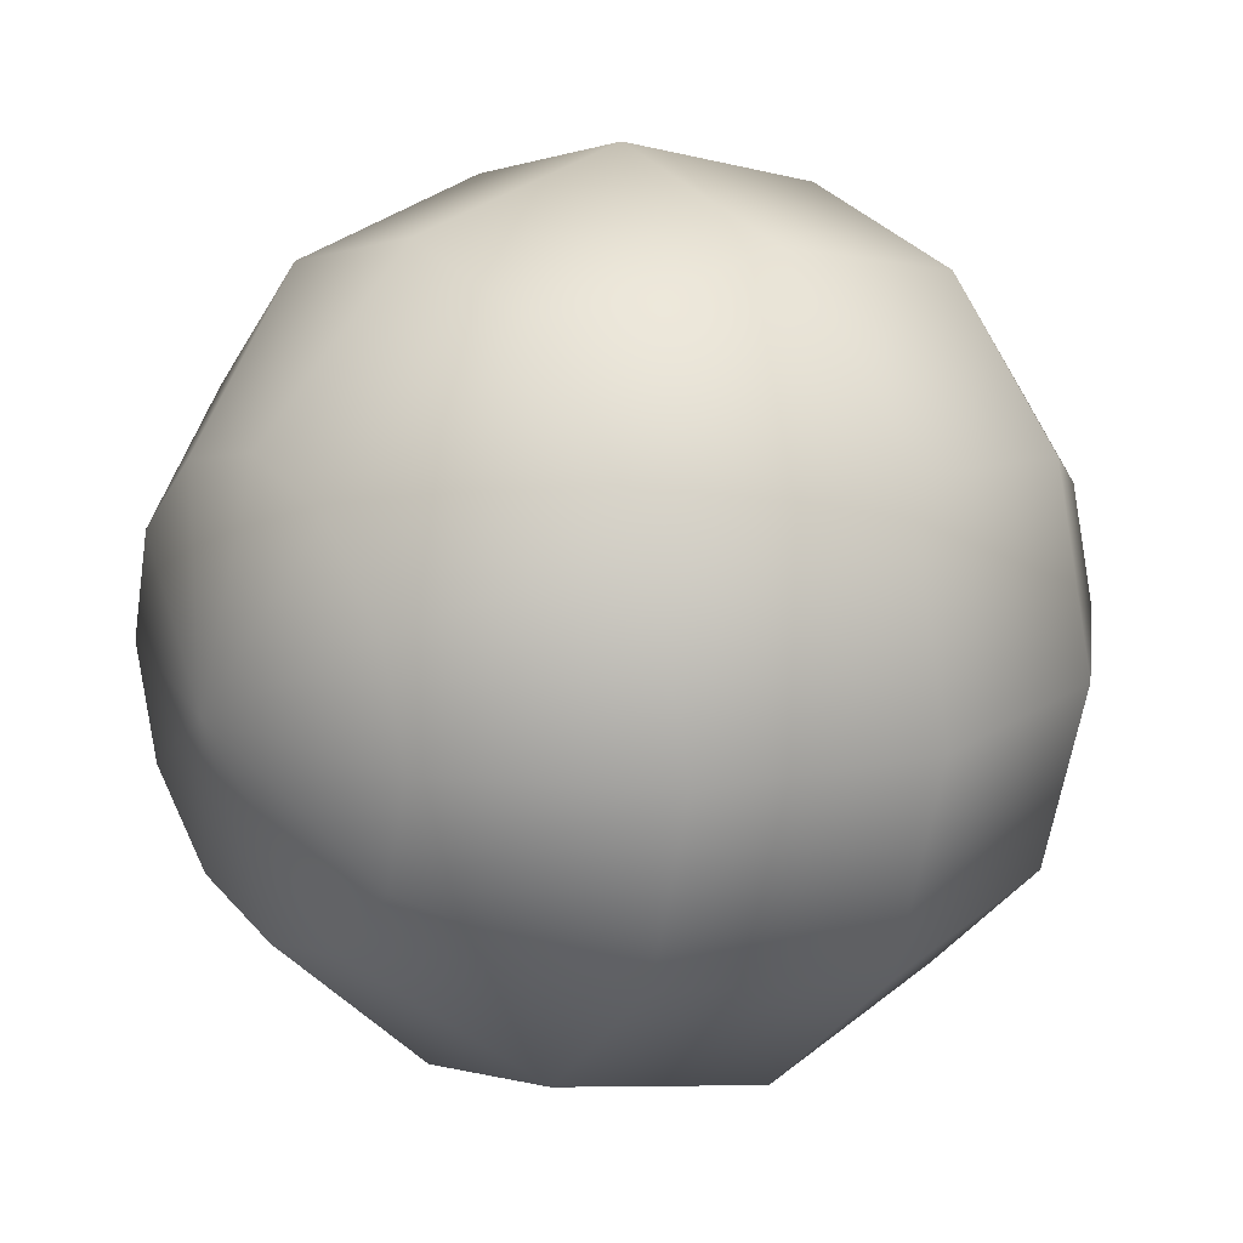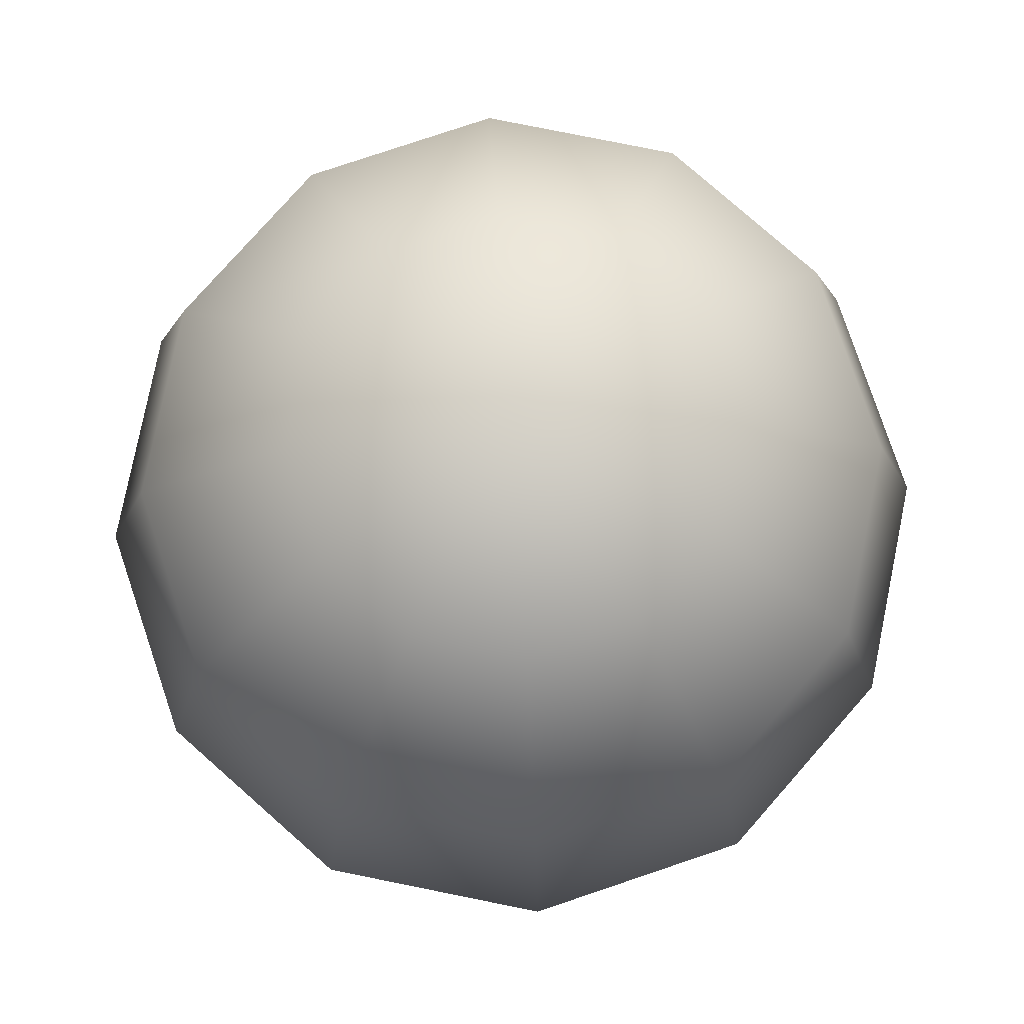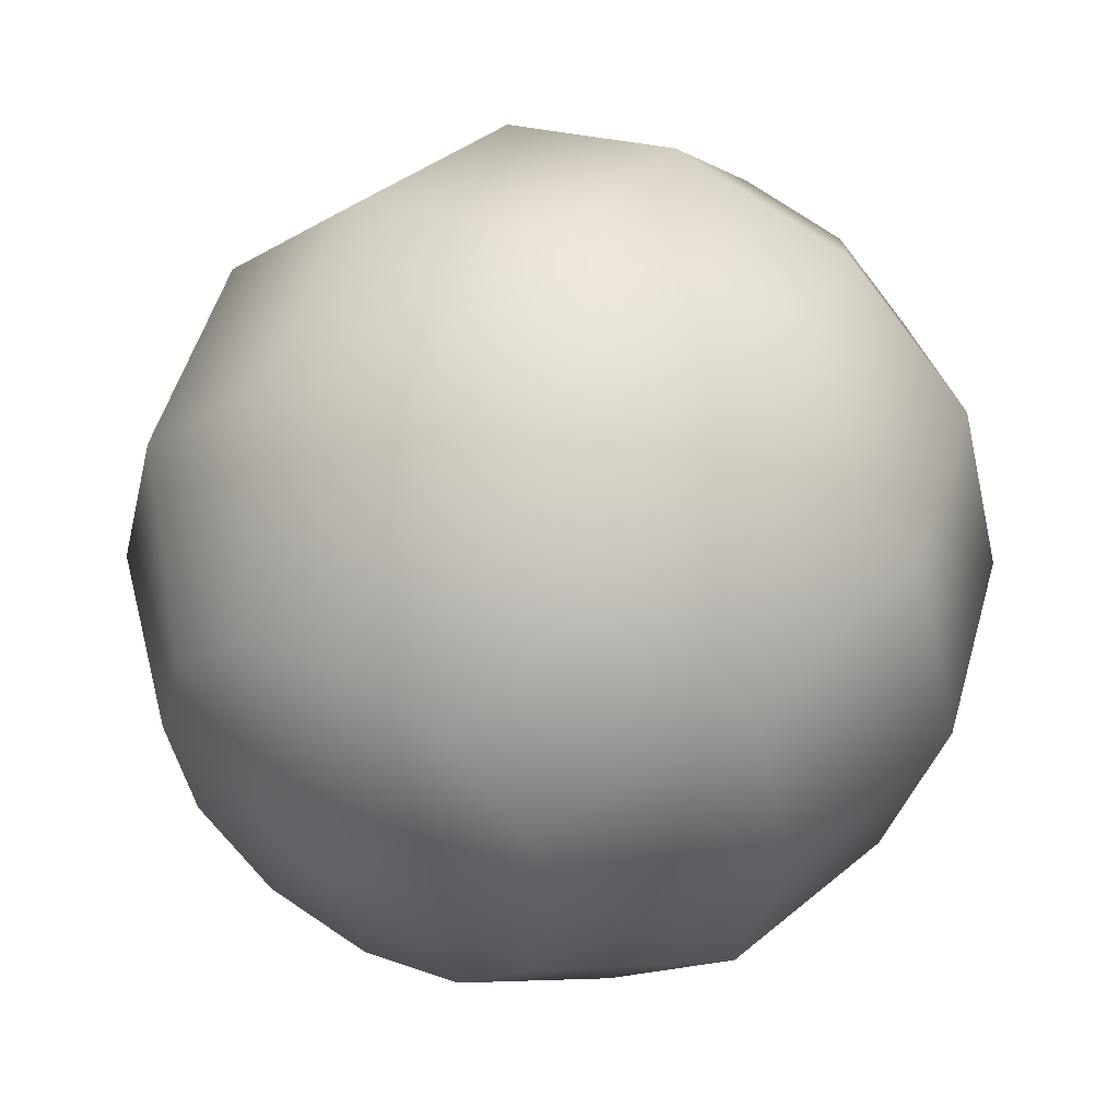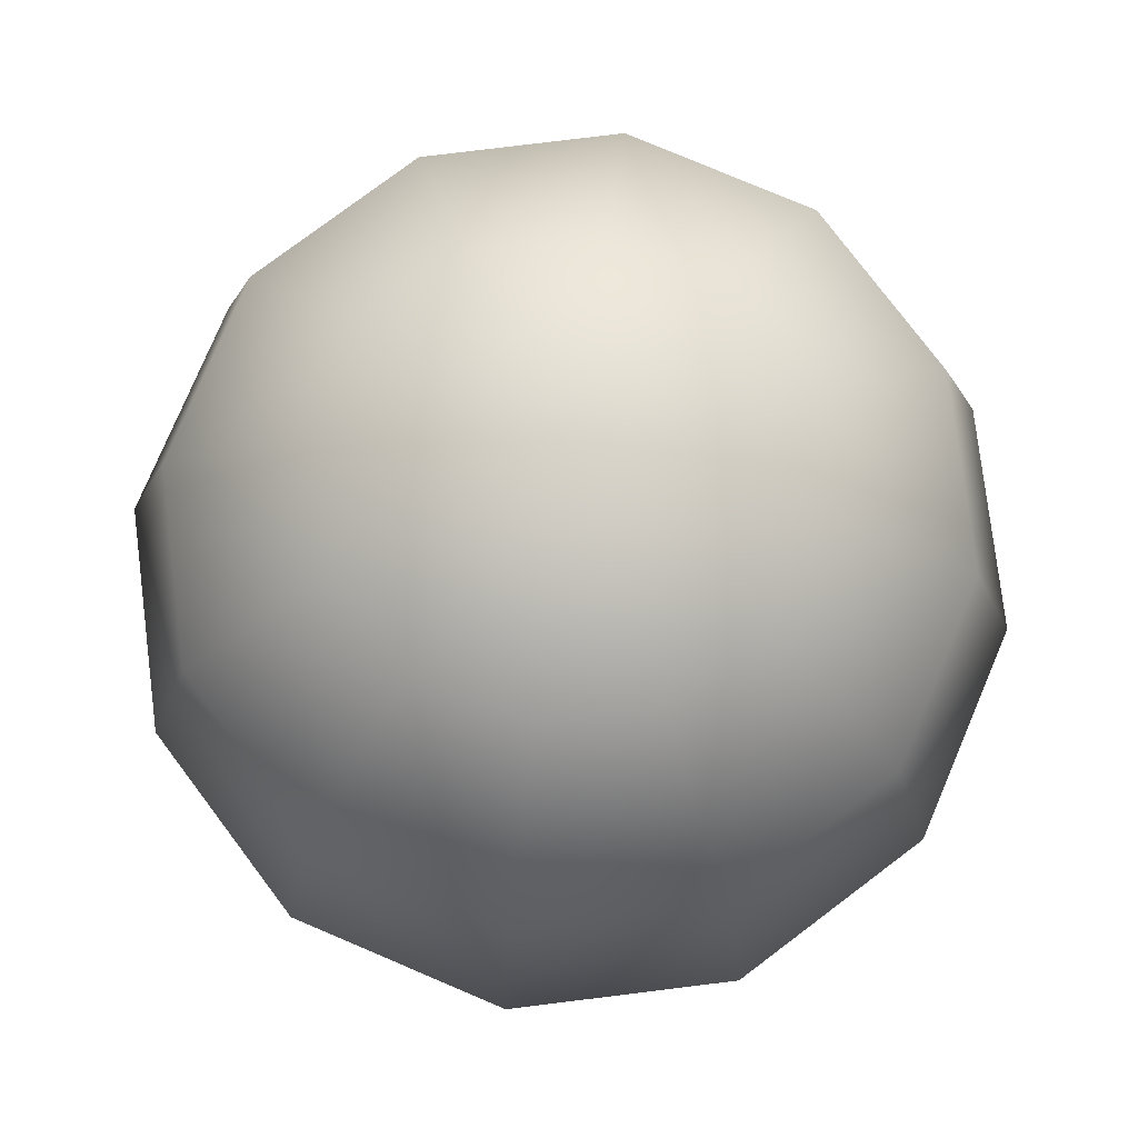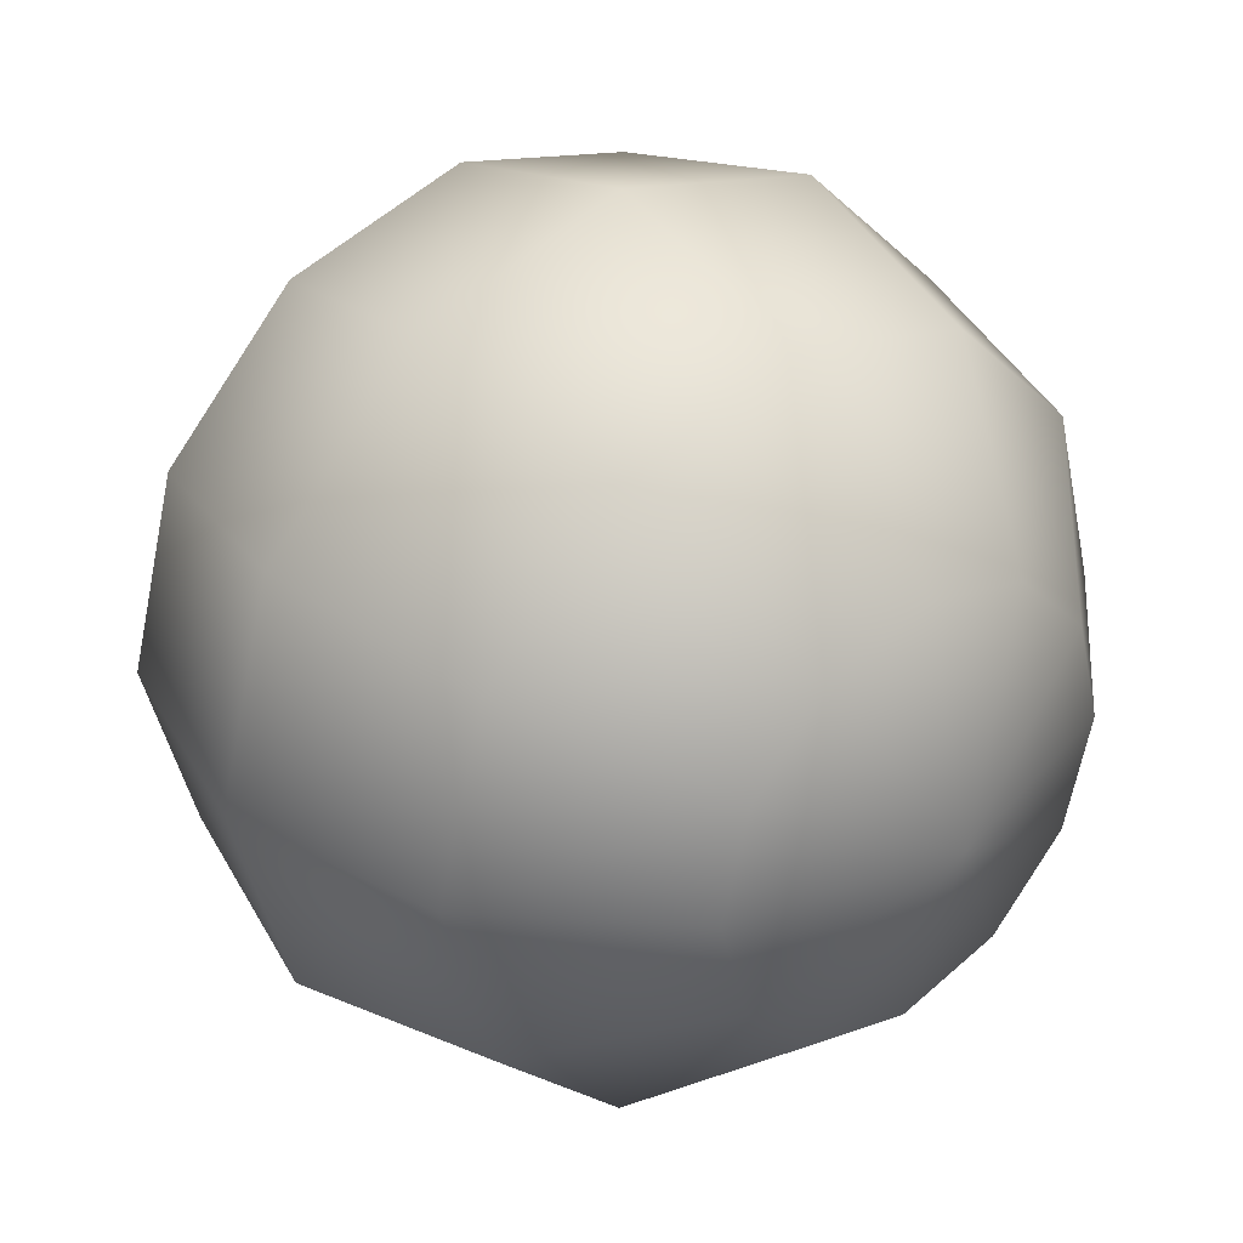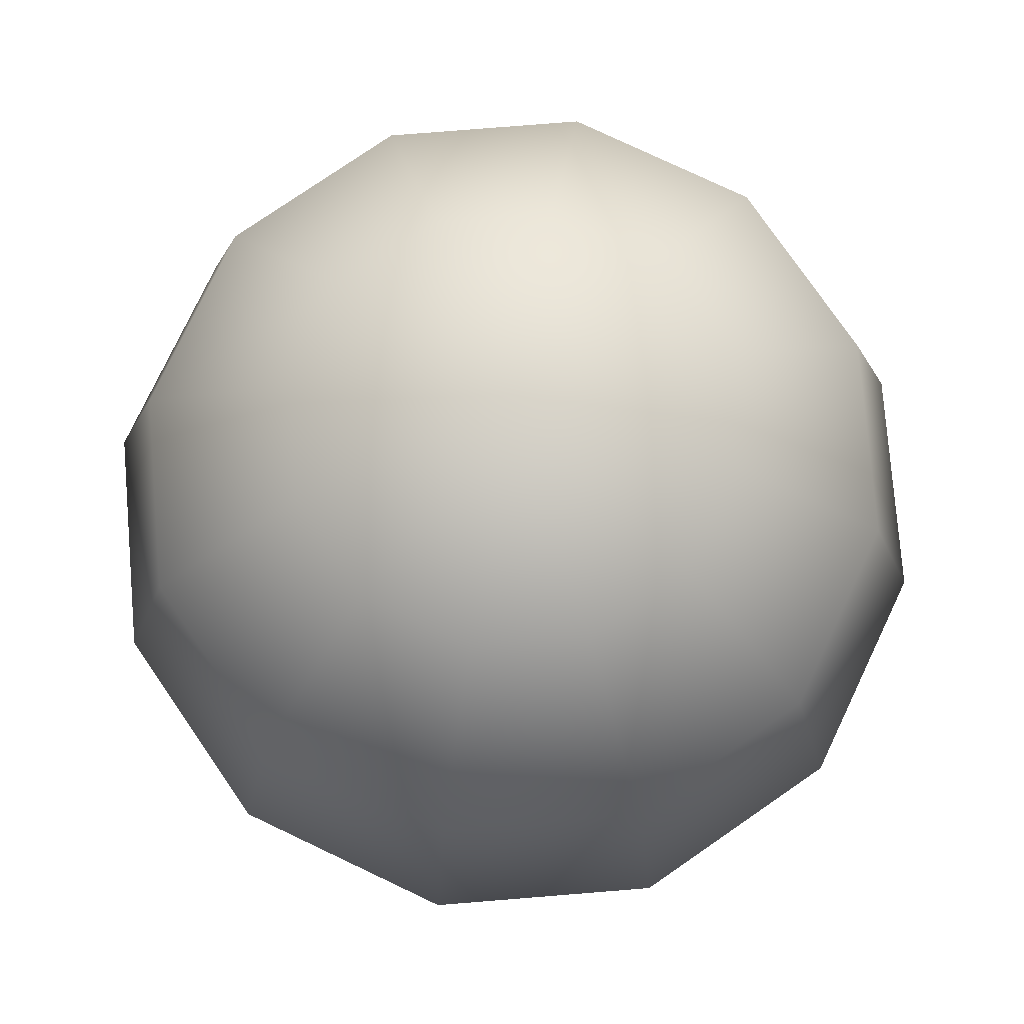
<metadata>
{"format":"obj","ext":"obj","renderer":"f3d","projection":"perspective","resolution":1024,"background":"white","views":[{"elev":17.8,"azim":-127.0,"up":"+Y"},{"elev":78.6,"azim":-153.6,"up":"+Z"},{"elev":48.3,"azim":30.6,"up":"+Y"},{"elev":77.9,"azim":38.0,"up":"+Z"},{"elev":34.6,"azim":-40.5,"up":"+Y"},{"elev":77.3,"azim":-169.6,"up":"+Z"}]}
</metadata>
<code>
g SeparateMesh_Monster_Goblin_Model_Monster_Goblin_Head
v -0.08542 -0.00985 2.778
v -0.09876 -0.002148 2.721
v -0.05668 0.03994 2.721
v -0.1142 -0.05964 2.721
v -0.04897 0.0266 2.778
v 0.0008147 0.05534 2.721
v 0.0008147 0.03994 2.778
v -0.02793 -0.00985 2.82
v 0.0506 0.0266 2.778
v 0.05831 0.03994 2.721
v 0.1004 -0.002148 2.721
v 0.0008147 -0.002148 2.82
v 0.08705 -0.00985 2.778
v 0.1158 -0.05964 2.721
v 0.02956 -0.00985 2.82
v 0.0008147 -0.05964 2.836
v -0.04897 -0.03089 2.82
v 0.0506 -0.03089 2.82
v -0.05668 -0.05964 2.82
v -0.09876 -0.05964 2.778
v -0.08542 -0.1094 2.778
v -0.09876 -0.1171 2.721
v 0.1004 -0.05964 2.778
v -0.04897 -0.08839 2.82
v -0.04897 -0.1459 2.778
v -0.05668 -0.1592 2.721
v 0.0008146 -0.1746 2.721
v -0.02793 -0.1094 2.82
v 0.0008146 -0.1592 2.778
v 0.0506 -0.1459 2.778
v 0.05831 -0.1592 2.721
v 0.0008146 -0.1171 2.82
v 0.05831 -0.05964 2.82
v 0.02956 -0.1094 2.82
v 0.0506 -0.08839 2.82
v 0.08705 -0.1094 2.778
v 0.1004 -0.1171 2.721
v -0.08542 -0.00985 2.663
v -0.05668 0.03994 2.721
v -0.09876 -0.002148 2.721
v -0.1142 -0.05964 2.721
v -0.04897 0.0266 2.663
v 0.0008147 0.05534 2.721
v -0.09876 -0.05964 2.663
v -0.08542 -0.1094 2.663
v -0.09876 -0.1171 2.721
v -0.04897 -0.1459 2.663
v -0.05668 -0.1592 2.721
v 0.0008146 -0.1746 2.721
v -0.05668 -0.05964 2.621
v -0.04897 -0.08839 2.621
v -0.02793 -0.1094 2.621
v 0.0008146 -0.1592 2.663
v -0.04897 -0.03089 2.621
v 0.0008147 -0.05964 2.606
v 0.0008146 -0.1171 2.621
v -0.02793 -0.00985 2.621
v 0.0506 -0.1459 2.663
v 0.05831 -0.1592 2.721
v 0.02956 -0.1094 2.621
v 0.0008147 -0.002148 2.621
v 0.08705 -0.1094 2.663
v 0.1004 -0.1171 2.721
v 0.1158 -0.05964 2.721
v 0.0506 -0.08839 2.621
v 0.1004 -0.05964 2.663
v 0.08705 -0.00985 2.663
v 0.1004 -0.002148 2.721
v 0.0506 0.0266 2.663
v 0.05831 0.03994 2.721
v 0.05831 -0.05964 2.621
v 0.0506 -0.03089 2.621
v 0.02956 -0.00985 2.621
v 0.0008147 0.03994 2.663
g SeparateMesh_Monster_Goblin_Model_Monster_Goblin_Head_0
f 3 2 1
f 2 4 1
f 1 5 3
f 6 3 5
f 5 7 6
f 5 1 8
f 7 5 8
f 9 6 7
f 10 6 9
f 11 10 9
f 8 12 7
f 9 7 12
f 9 13 11
f 14 11 13
f 12 15 9
f 13 9 15
f 12 8 16
f 15 12 16
f 8 17 16
f 17 8 1
f 18 15 16
f 15 18 13
f 17 19 16
f 20 17 1
f 20 19 17
f 1 4 20
f 21 20 4
f 21 19 20
f 4 22 21
f 13 23 14
f 23 13 18
f 21 24 19
f 19 24 16
f 25 21 22
f 24 21 25
f 22 26 25
f 26 27 25
f 25 28 24
f 24 28 16
f 25 27 29
f 25 29 28
f 30 29 27
f 27 31 30
f 32 28 29
f 28 32 16
f 30 32 29
f 33 18 16
f 18 33 23
f 32 34 16
f 30 34 32
f 35 33 16
f 34 35 16
f 23 33 35
f 35 34 30
f 36 30 31
f 30 36 35
f 35 36 23
f 31 37 36
f 36 14 23
f 37 14 36
f 40 39 38
f 41 40 38
f 42 38 39
f 43 42 39
f 38 44 41
f 44 45 41
f 41 45 46
f 45 47 46
f 48 46 47
f 49 48 47
f 44 38 50
f 51 45 44
f 44 50 51
f 52 47 45
f 45 51 52
f 47 53 49
f 53 47 52
f 54 50 38
f 42 54 38
f 51 50 55
f 52 51 55
f 50 54 55
f 56 52 55
f 52 56 53
f 54 57 55
f 57 54 42
f 53 58 49
f 49 58 59
f 56 60 53
f 60 56 55
f 53 60 58
f 61 57 42
f 57 61 55
f 58 62 59
f 63 59 62
f 64 63 62
f 58 60 65
f 65 62 58
f 65 60 55
f 62 66 64
f 66 62 65
f 66 67 64
f 64 67 68
f 67 69 68
f 70 68 69
f 43 70 69
f 65 71 66
f 67 66 71
f 71 65 55
f 71 72 67
f 72 71 55
f 69 67 72
f 73 72 55
f 72 73 69
f 61 73 55
f 69 73 61
f 69 74 43
f 61 74 69
f 74 42 43
f 42 74 61

</code>
